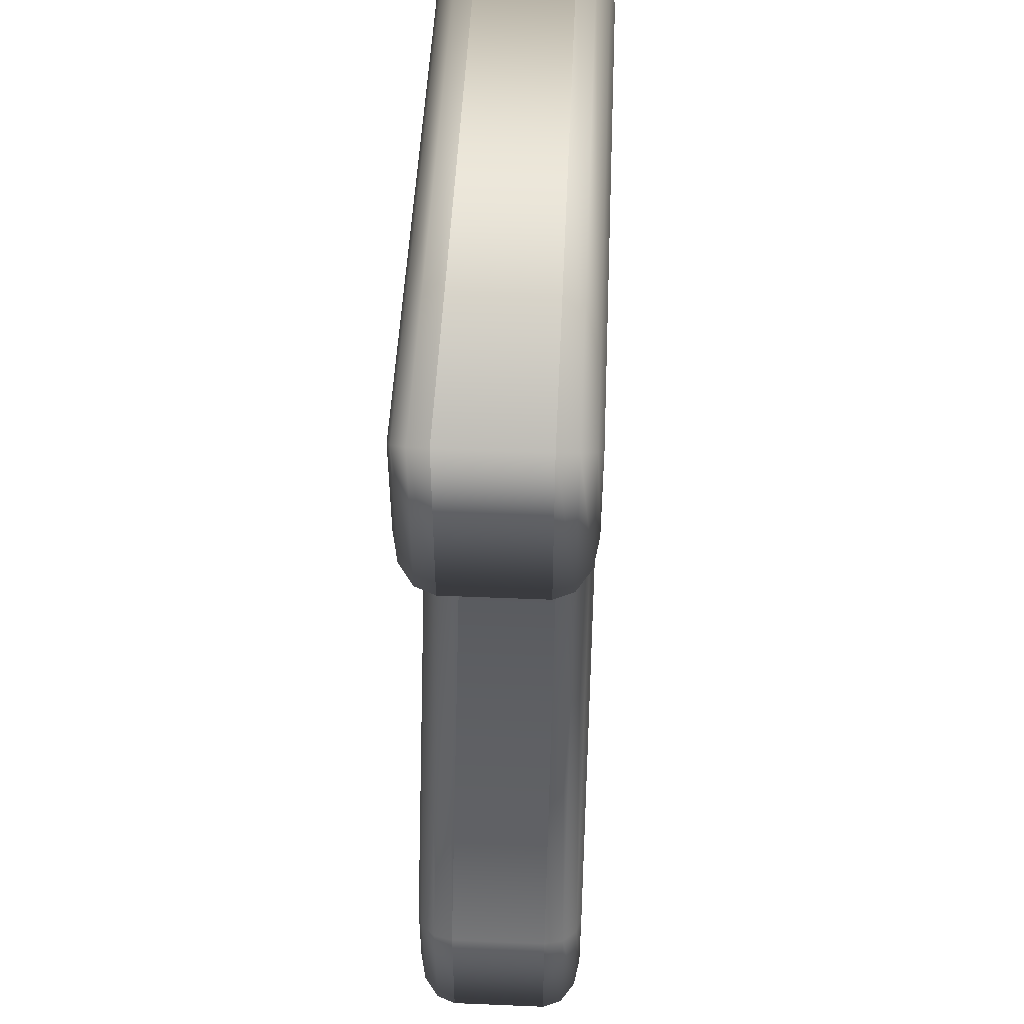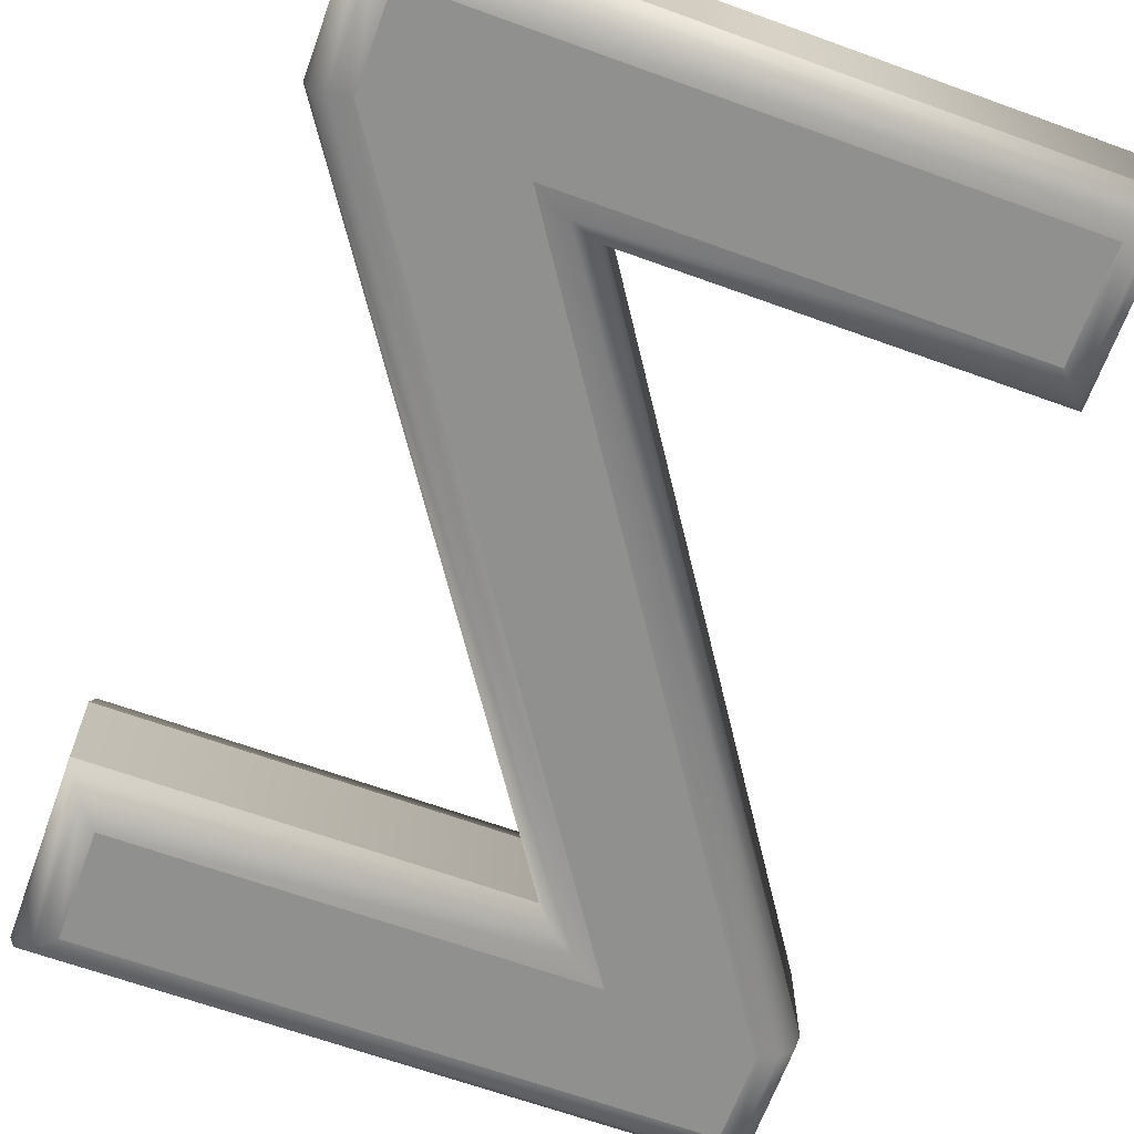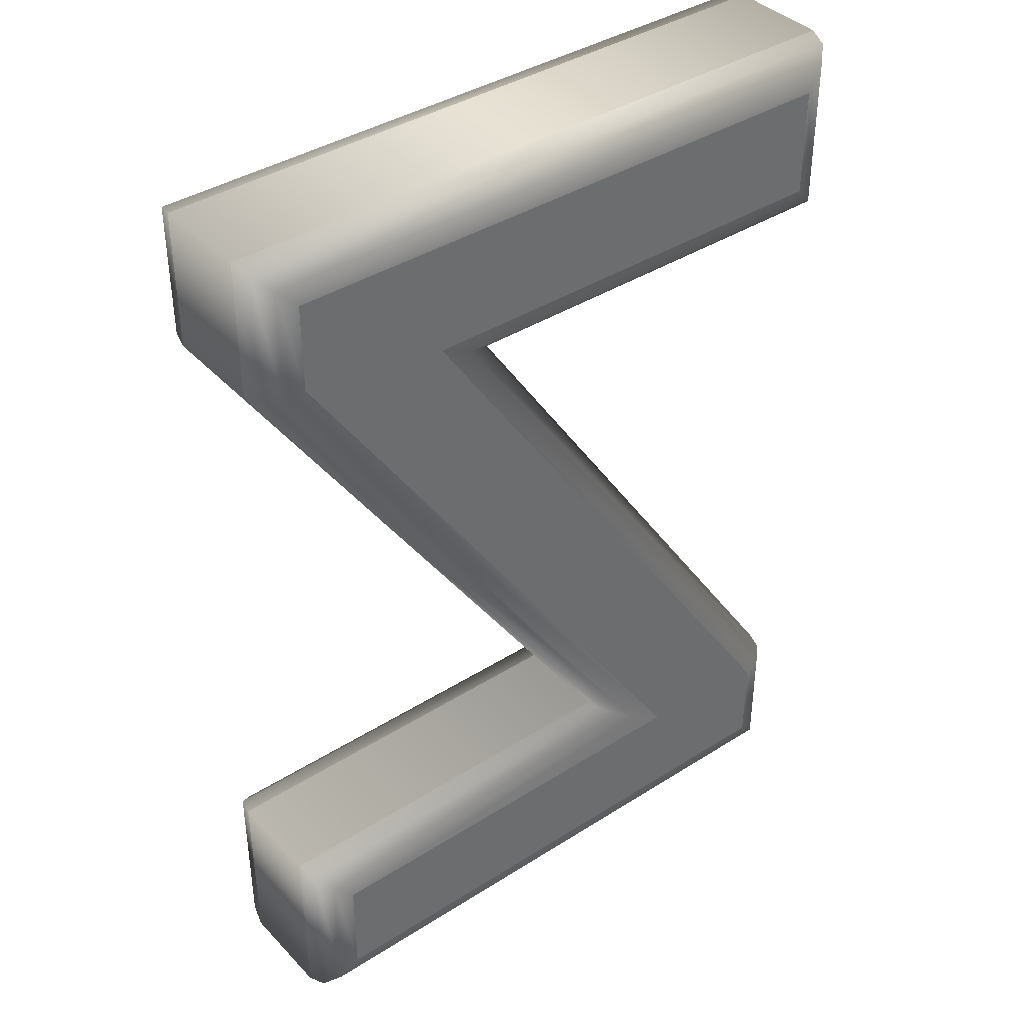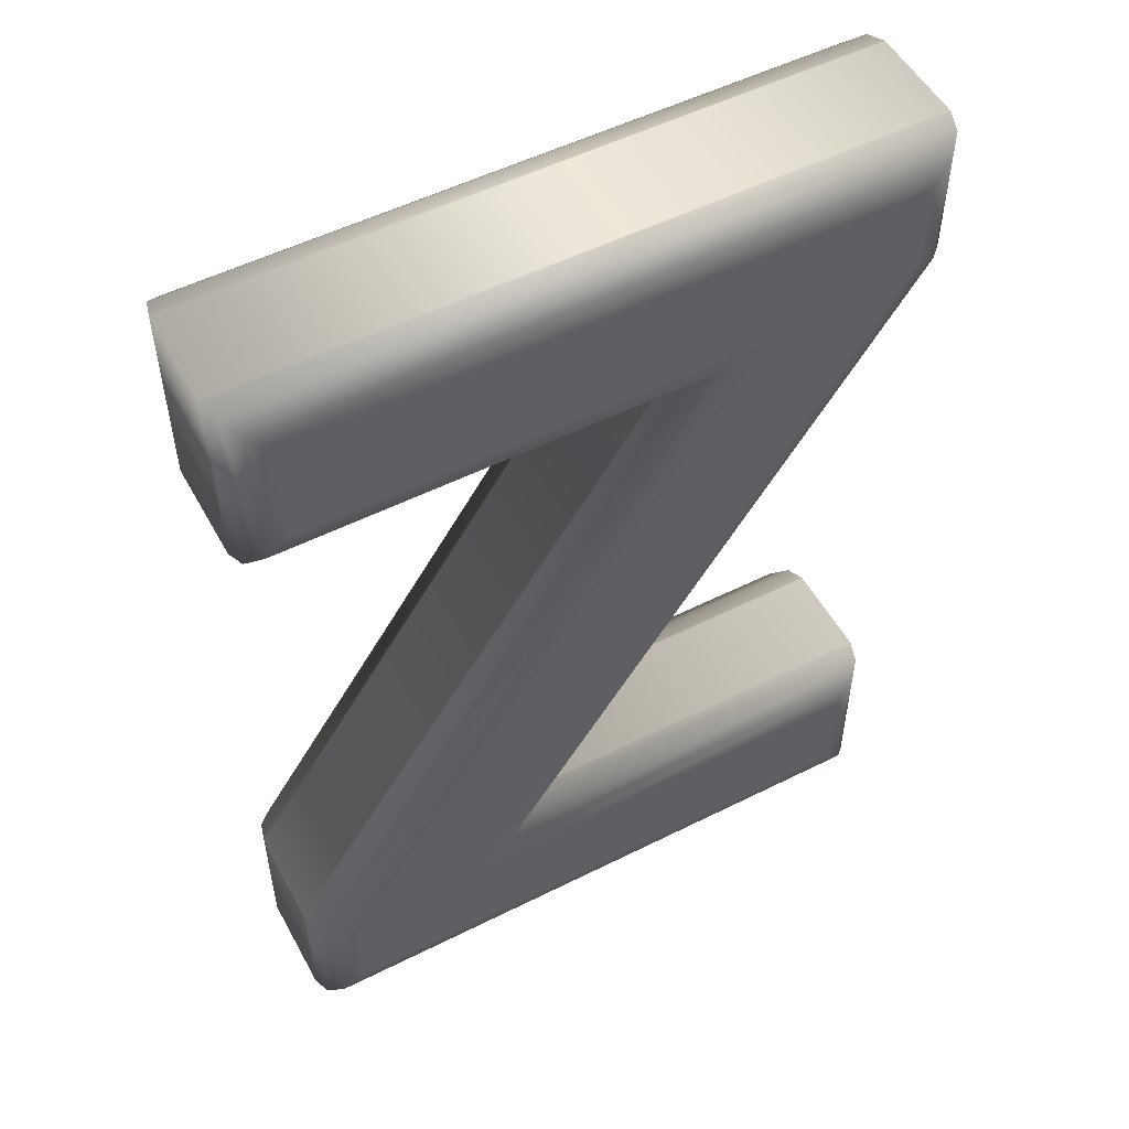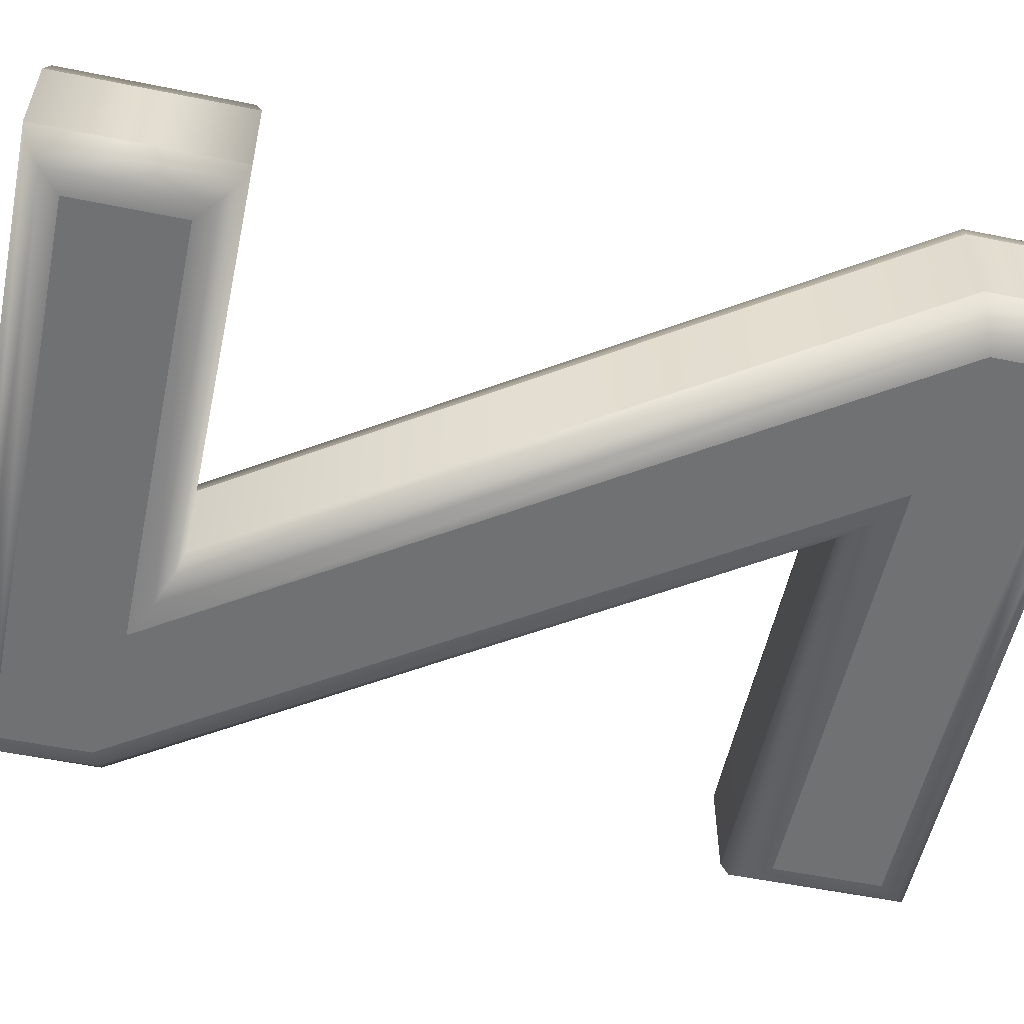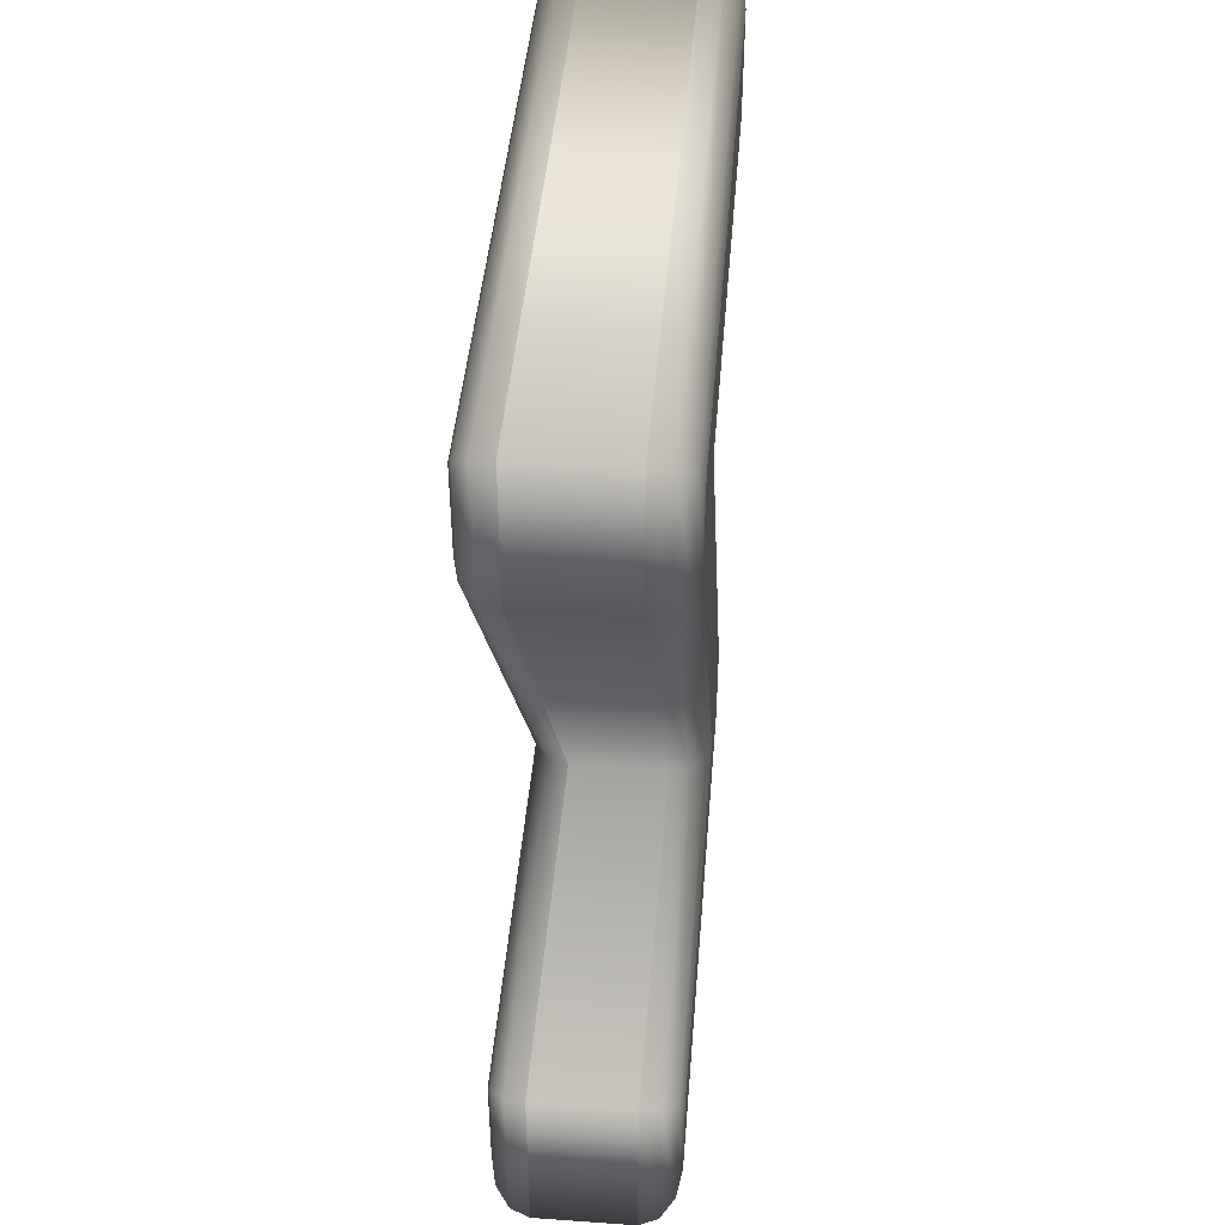
<metadata>
{"format":"obj","ext":"obj","renderer":"f3d","projection":"perspective","resolution":1024,"background":"white","views":[{"elev":49.6,"azim":92.6,"up":"+Z"},{"elev":-65.6,"azim":160.0,"up":"+Y"},{"elev":39.3,"azim":-38.4,"up":"+Z"},{"elev":52.8,"azim":151.7,"up":"+Z"},{"elev":-55.1,"azim":-102.1,"up":"+Y"},{"elev":44.7,"azim":-85.3,"up":"+Z"}]}
</metadata>
<code>
o a_Text.037
v 0.1628 0.05 -0.2359
v 0.1628 0.05 -0.1838
v -0.08513 0.05 0.1883
v 0.1677 0.05 0.1883
v 0.1677 0.05 0.25
v -0.168 0.05 0.25
v -0.168 0.05 0.2006
v 0.08141 0.05 -0.1757
v -0.1613 0.05 -0.1757
v -0.1613 0.05 -0.2359
v 0.1628 -0.05 -0.2359
v 0.1628 -0.05 -0.1838
v -0.08513 -0.05 0.1883
v 0.1677 -0.05 0.1883
v 0.1677 -0.05 0.25
v -0.168 -0.05 0.25
v -0.168 -0.05 0.2006
v 0.08141 -0.05 -0.1757
v -0.1613 -0.05 -0.1757
v -0.1613 -0.05 -0.2359
v 0.1628 -0.05 -0.2359
v 0.1738 -0.04705 -0.2469
v 0.1819 -0.039 -0.2549
v 0.1848 -0.028 -0.2579
v 0.1628 -0.05 -0.1838
v 0.1738 -0.04705 -0.1805
v 0.1819 -0.039 -0.1781
v 0.1848 -0.028 -0.1772
v -0.08513 -0.05 0.1883
v -0.06458 -0.04705 0.1773
v -0.04954 -0.039 0.1692
v -0.04403 -0.028 0.1663
v 0.1677 -0.05 0.1883
v 0.1787 -0.04705 0.1773
v 0.1867 -0.039 0.1692
v 0.1897 -0.028 0.1663
v 0.1677 -0.05 0.25
v 0.1787 -0.04705 0.261
v 0.1867 -0.039 0.2691
v 0.1897 -0.028 0.272
v -0.168 -0.05 0.25
v -0.179 -0.04705 0.261
v -0.1871 -0.039 0.2691
v -0.19 -0.028 0.272
v -0.168 -0.05 0.2006
v -0.179 -0.04705 0.1972
v -0.1871 -0.039 0.1948
v -0.19 -0.028 0.1939
v 0.08141 -0.05 -0.1757
v 0.06092 -0.04705 -0.1647
v 0.04592 -0.039 -0.1566
v 0.04043 -0.028 -0.1537
v -0.1613 -0.05 -0.1757
v -0.1723 -0.04705 -0.1647
v -0.1804 -0.039 -0.1566
v -0.1833 -0.028 -0.1537
v -0.1613 -0.05 -0.2359
v -0.1723 -0.04705 -0.2469
v -0.1804 -0.039 -0.2549
v -0.1833 -0.028 -0.2579
v 0.1848 -0.028 -0.2579
v 0.1848 0.028 -0.2579
v 0.1848 -0.028 -0.1772
v 0.1848 0.028 -0.1772
v -0.04403 -0.028 0.1663
v -0.04403 0.028 0.1663
v 0.1897 -0.028 0.1663
v 0.1897 0.028 0.1663
v 0.1897 -0.028 0.272
v 0.1897 0.028 0.272
v -0.19 -0.028 0.272
v -0.19 0.028 0.272
v -0.19 -0.028 0.1939
v -0.19 0.028 0.1939
v 0.04043 -0.028 -0.1537
v 0.04043 0.028 -0.1537
v -0.1833 -0.028 -0.1537
v -0.1833 0.028 -0.1537
v -0.1833 -0.028 -0.2579
v -0.1833 0.028 -0.2579
v 0.1848 0.028 -0.2579
v 0.1819 0.039 -0.2549
v 0.1738 0.04705 -0.2469
v 0.1628 0.05 -0.2359
v 0.1848 0.028 -0.1772
v 0.1819 0.039 -0.1781
v 0.1738 0.04705 -0.1805
v 0.1628 0.05 -0.1838
v -0.04403 0.028 0.1663
v -0.04954 0.039 0.1692
v -0.06458 0.04705 0.1773
v -0.08513 0.05 0.1883
v 0.1897 0.028 0.1663
v 0.1867 0.039 0.1692
v 0.1787 0.04705 0.1773
v 0.1677 0.05 0.1883
v 0.1897 0.028 0.272
v 0.1867 0.039 0.2691
v 0.1787 0.04705 0.261
v 0.1677 0.05 0.25
v -0.19 0.028 0.272
v -0.1871 0.039 0.2691
v -0.179 0.04705 0.261
v -0.168 0.05 0.25
v -0.19 0.028 0.1939
v -0.1871 0.039 0.1948
v -0.179 0.04705 0.1972
v -0.168 0.05 0.2006
v 0.04043 0.028 -0.1537
v 0.04592 0.039 -0.1566
v 0.06092 0.04705 -0.1647
v 0.08141 0.05 -0.1757
v -0.1833 0.028 -0.1537
v -0.1804 0.039 -0.1566
v -0.1723 0.04705 -0.1647
v -0.1613 0.05 -0.1757
v -0.1833 0.028 -0.2579
v -0.1804 0.039 -0.2549
v -0.1723 0.04705 -0.2469
v -0.1613 0.05 -0.2359
f 9 1 10
f 9 2 1
f 9 8 2
f 8 3 2
f 7 3 8
f 7 4 3
f 7 5 4
f 6 5 7
f 11 19 20
f 12 19 11
f 18 19 12
f 13 18 12
f 13 17 18
f 14 17 13
f 15 17 14
f 15 16 17
f 22 26 25 21
f 23 27 26 22
f 24 28 27 23
f 26 30 29 25
f 27 31 30 26
f 28 32 31 27
f 30 34 33 29
f 31 35 34 30
f 32 36 35 31
f 34 38 37 33
f 35 39 38 34
f 36 40 39 35
f 38 42 41 37
f 39 43 42 38
f 40 44 43 39
f 42 46 45 41
f 43 47 46 42
f 44 48 47 43
f 46 50 49 45
f 47 51 50 46
f 48 52 51 47
f 50 54 53 49
f 51 55 54 50
f 52 56 55 51
f 54 58 57 53
f 55 59 58 54
f 56 60 59 55
f 58 22 21 57
f 59 23 22 58
f 60 24 23 59
f 62 64 63 61
f 64 66 65 63
f 66 68 67 65
f 68 70 69 67
f 70 72 71 69
f 72 74 73 71
f 74 76 75 73
f 76 78 77 75
f 78 80 79 77
f 80 62 61 79
f 82 86 85 81
f 83 87 86 82
f 84 88 87 83
f 86 90 89 85
f 87 91 90 86
f 88 92 91 87
f 90 94 93 89
f 91 95 94 90
f 92 96 95 91
f 94 98 97 93
f 95 99 98 94
f 96 100 99 95
f 98 102 101 97
f 99 103 102 98
f 100 104 103 99
f 102 106 105 101
f 103 107 106 102
f 104 108 107 103
f 106 110 109 105
f 107 111 110 106
f 108 112 111 107
f 110 114 113 109
f 111 115 114 110
f 112 116 115 111
f 114 118 117 113
f 115 119 118 114
f 116 120 119 115
f 118 82 81 117
f 119 83 82 118
f 120 84 83 119

</code>
